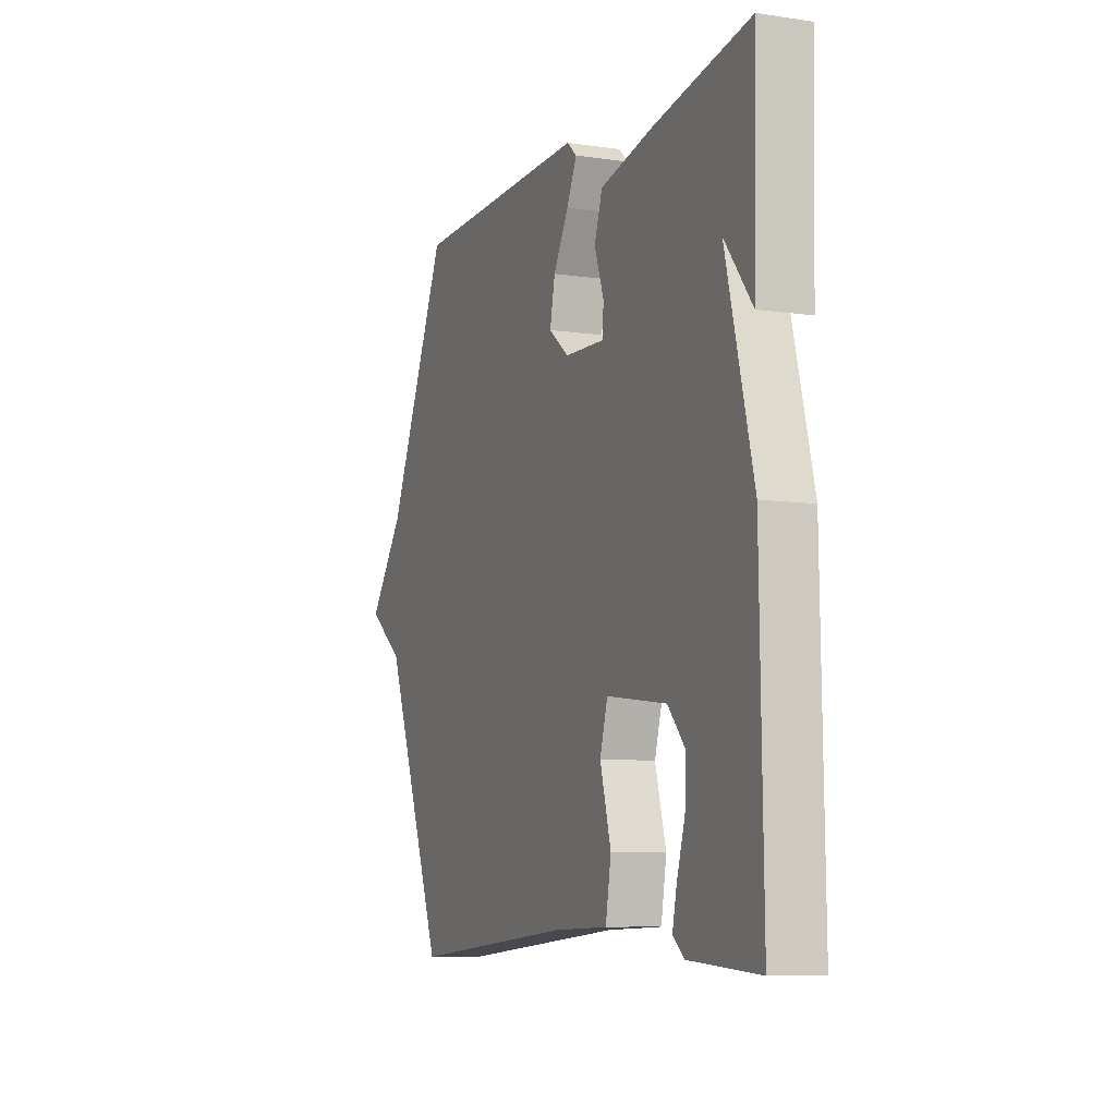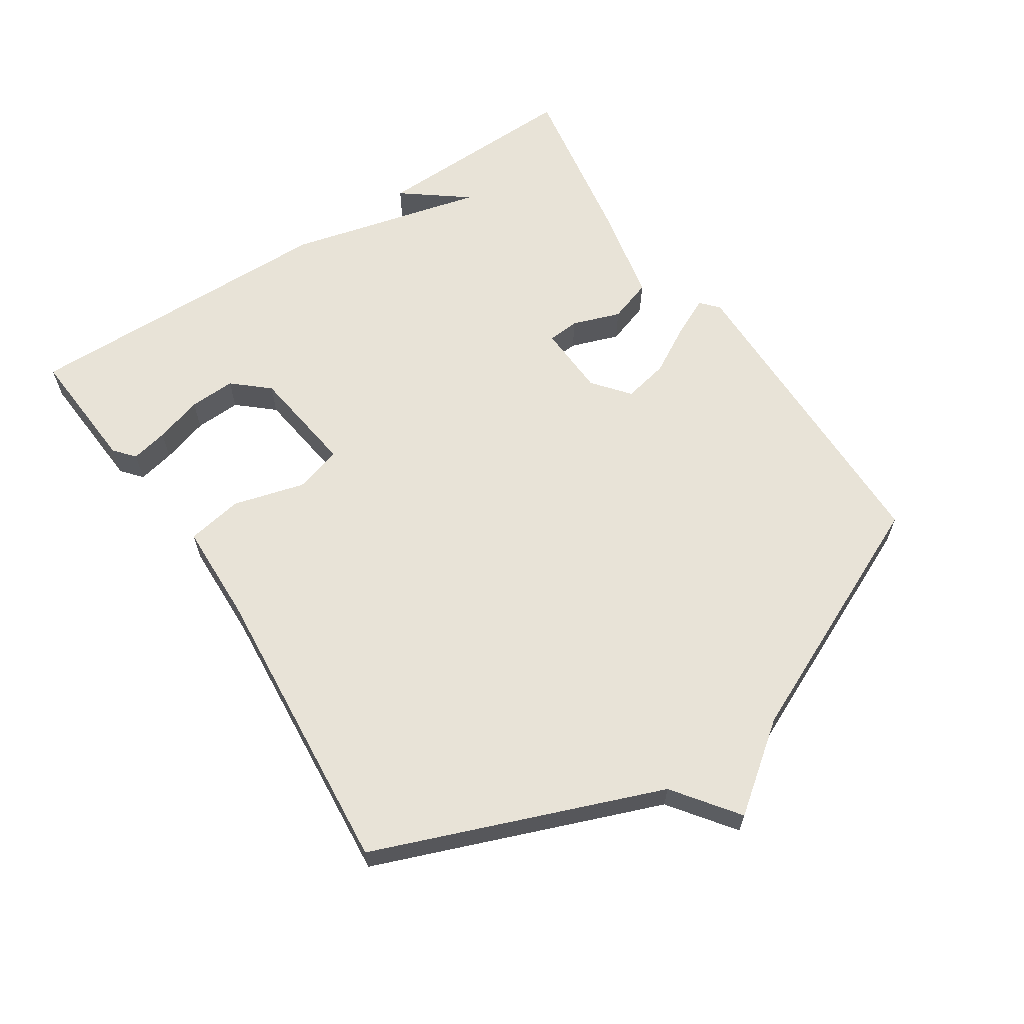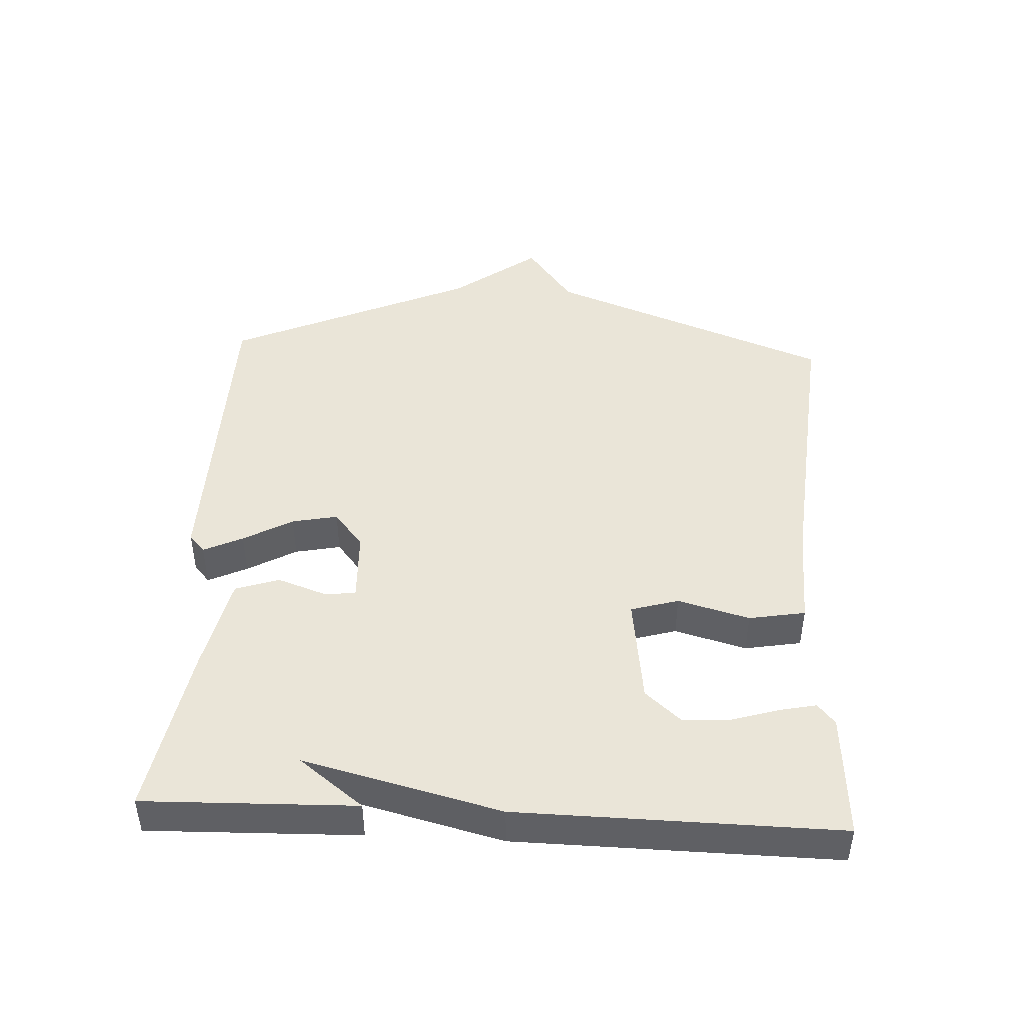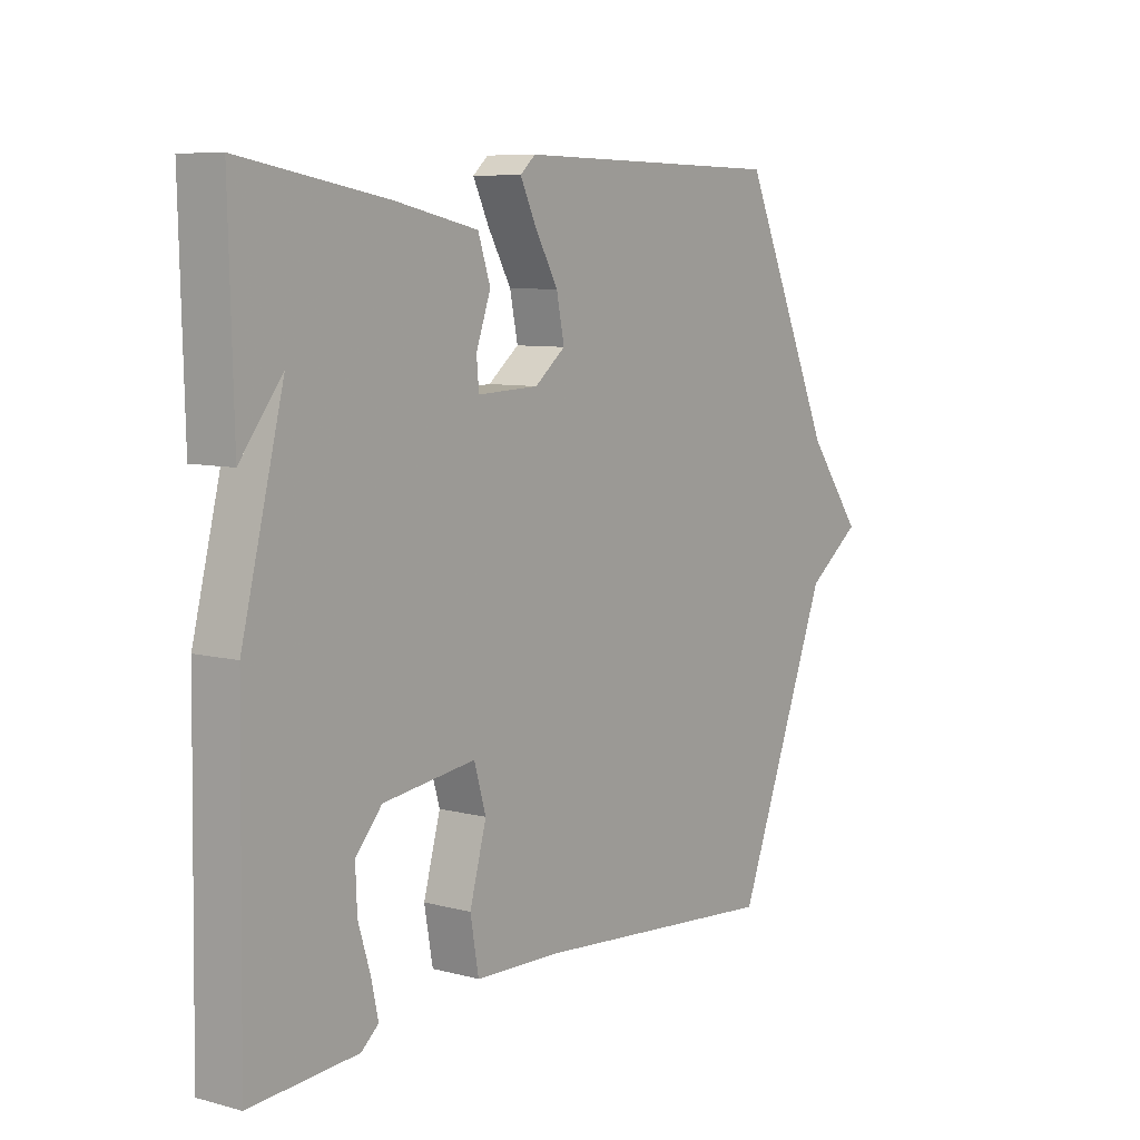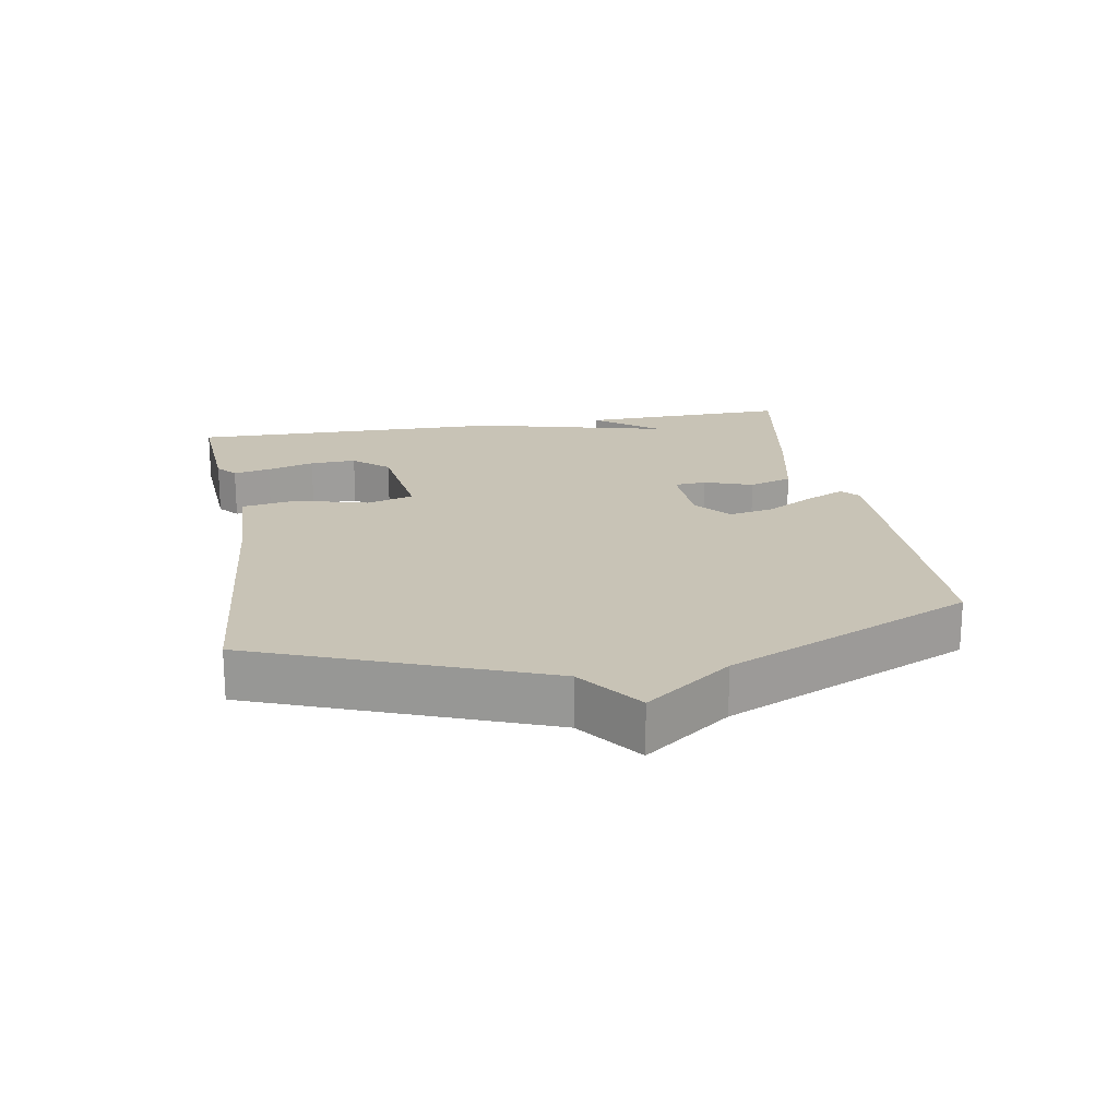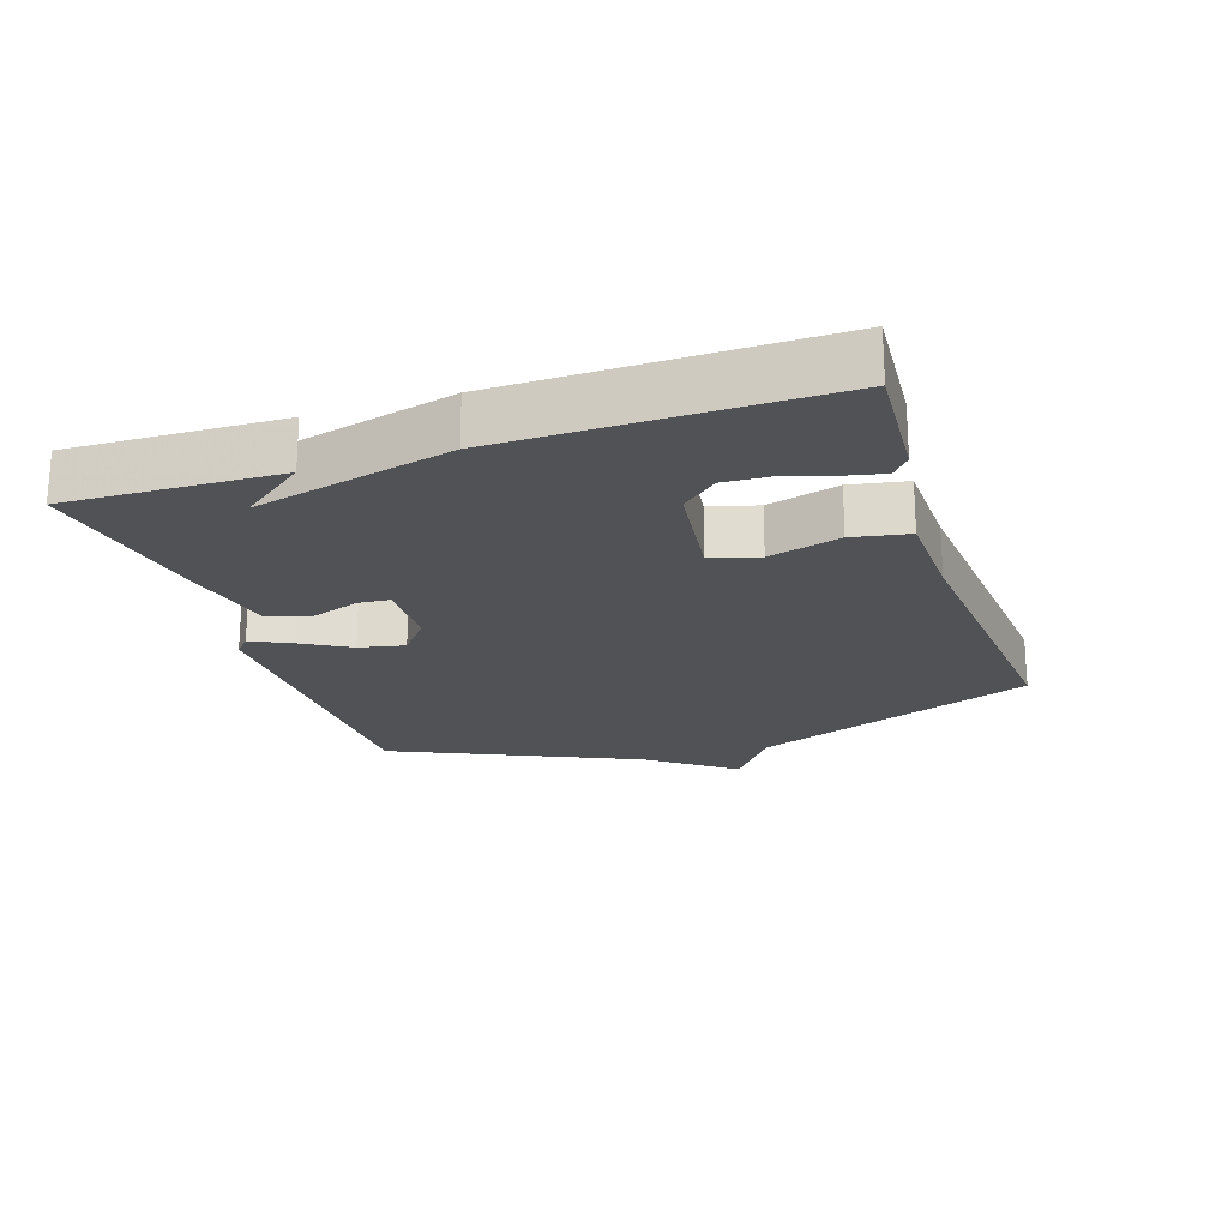
<metadata>
{"format":"obj","ext":"obj","renderer":"f3d","projection":"perspective","resolution":1024,"background":"white","views":[{"elev":-8.0,"azim":67.7,"up":"+Z"},{"elev":62.3,"azim":-123.6,"up":"+Y"},{"elev":45.0,"azim":92.9,"up":"+Y"},{"elev":7.8,"azim":126.3,"up":"+Z"},{"elev":19.4,"azim":-100.0,"up":"+Y"},{"elev":-21.1,"azim":108.0,"up":"+Y"}]}
</metadata>
<code>
v -0.5 0.07 0.5
v -0.015 0.07 0.509
v 0.012 0.07 0.485
v -0.016 0.07 0.426
v -0.058 0.07 0.352
v -0.072 0.07 0.283
v -0.017 0.07 0.239
v 0.092 0.07 0.235
v 0.096 0.07 0.283
v 0.07 0.07 0.356
v 0.092 0.07 0.422
v 0.239 0.07 0.454
v 0.5 0.07 0.5
v 0.492 0.07 0.182
v 0.417 0.07 0.279
v 0.492 0.07 -0.018
v 0.5 0.07 -0.5
v 0.31 0.07 -0.488
v 0.279 0.07 -0.462
v 0.291 0.07 -0.406
v 0.313 0.07 -0.334
v 0.316 0.07 -0.264
v 0.269 0.07 -0.211
v 0.104 0.07 -0.19
v 0.083 0.07 -0.262
v 0.113 0.07 -0.37
v 0.098 0.07 -0.455
v -0.053 0.07 -0.46
v -0.5 0.07 -0.5
v -0.667 0.07 -0.071
v -0.764 0.07 0
v -0.667 0.07 0.129
v -0.5 0 0.5
v -0.015 0 0.509
v 0.012 0 0.485
v -0.016 0 0.426
v -0.058 0 0.352
v -0.072 0 0.283
v -0.017 0 0.239
v 0.092 0 0.235
v 0.096 0 0.283
v 0.07 0 0.356
v 0.092 0 0.422
v 0.239 0 0.454
v 0.5 0 0.5
v 0.492 0 0.182
v 0.417 0 0.279
v 0.492 0 -0.018
v 0.5 0 -0.5
v 0.31 0 -0.488
v 0.279 0 -0.462
v 0.291 0 -0.406
v 0.313 0 -0.334
v 0.316 0 -0.264
v 0.269 0 -0.211
v 0.104 0 -0.19
v 0.083 0 -0.262
v 0.113 0 -0.37
v 0.098 0 -0.455
v -0.053 0 -0.46
v -0.5 0 -0.5
v -0.667 0 -0.071
v -0.764 0 0
v -0.667 0 0.129
f 30 31 32
f 30 32 1
f 29 30 1
f 28 29 1
f 27 28 1
f 26 27 1
f 25 26 1
f 24 25 1
f 23 24 1
f 19 20 21
f 18 19 21
f 17 18 21
f 16 17 21
f 15 16 21 22
f 13 14 15
f 12 13 15
f 11 12 15
f 10 11 15
f 9 10 15
f 15 22 23
f 9 15 23
f 8 9 23
f 3 4 5
f 2 3 5
f 1 2 5
f 1 5 6
f 23 1 6 7
f 7 8 23
f 64 63 62
f 33 64 62
f 33 62 61
f 33 61 60
f 33 60 59
f 33 59 58
f 33 58 57
f 33 57 56
f 33 56 55
f 53 52 51
f 53 51 50
f 53 50 49
f 53 49 48
f 54 53 48 47
f 47 46 45
f 47 45 44
f 47 44 43
f 47 43 42
f 47 42 41
f 55 54 47
f 55 47 41
f 55 41 40
f 37 36 35
f 37 35 34
f 37 34 33
f 38 37 33
f 39 38 33 55
f 55 40 39
f 1 33 34 2
f 2 34 35 3
f 3 35 36 4
f 4 36 37 5
f 5 37 38 6
f 6 38 39 7
f 7 39 40 8
f 8 40 41 9
f 9 41 42 10
f 10 42 43 11
f 11 43 44 12
f 12 44 45 13
f 13 45 46 14
f 14 46 47 15
f 15 47 48 16
f 16 48 49 17
f 17 49 50 18
f 18 50 51 19
f 19 51 52 20
f 20 52 53 21
f 21 53 54 22
f 22 54 55 23
f 23 55 56 24
f 24 56 57 25
f 25 57 58 26
f 26 58 59 27
f 27 59 60 28
f 28 60 61 29
f 29 61 62 30
f 30 62 63 31
f 31 63 64 32
f 32 64 33 1

</code>
